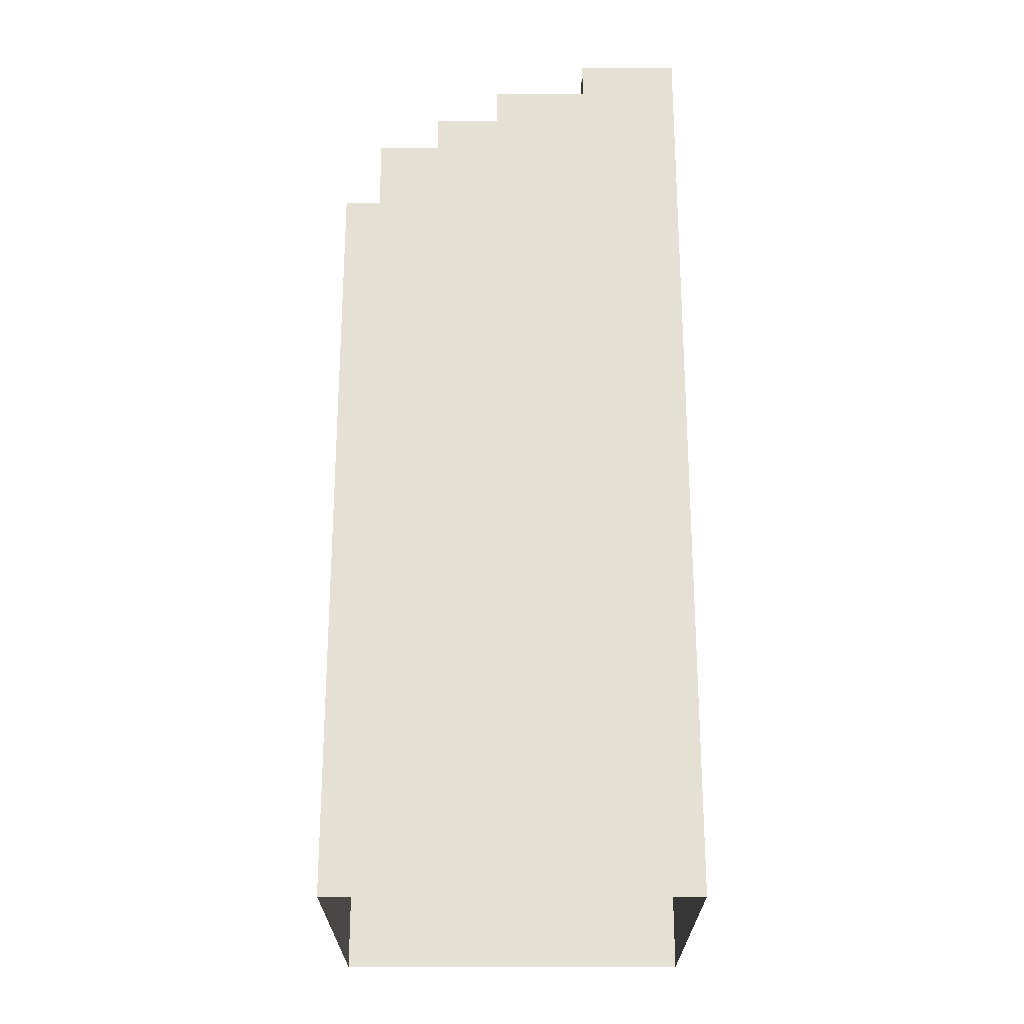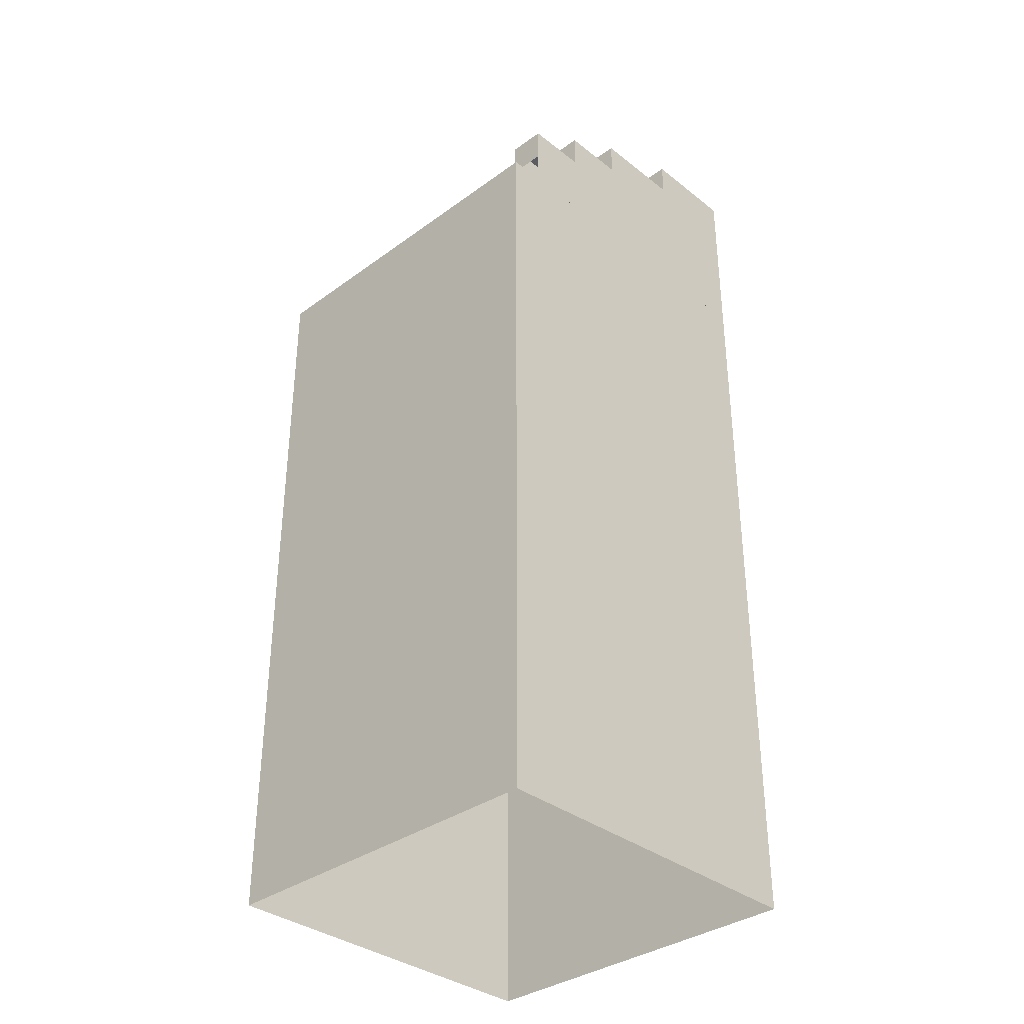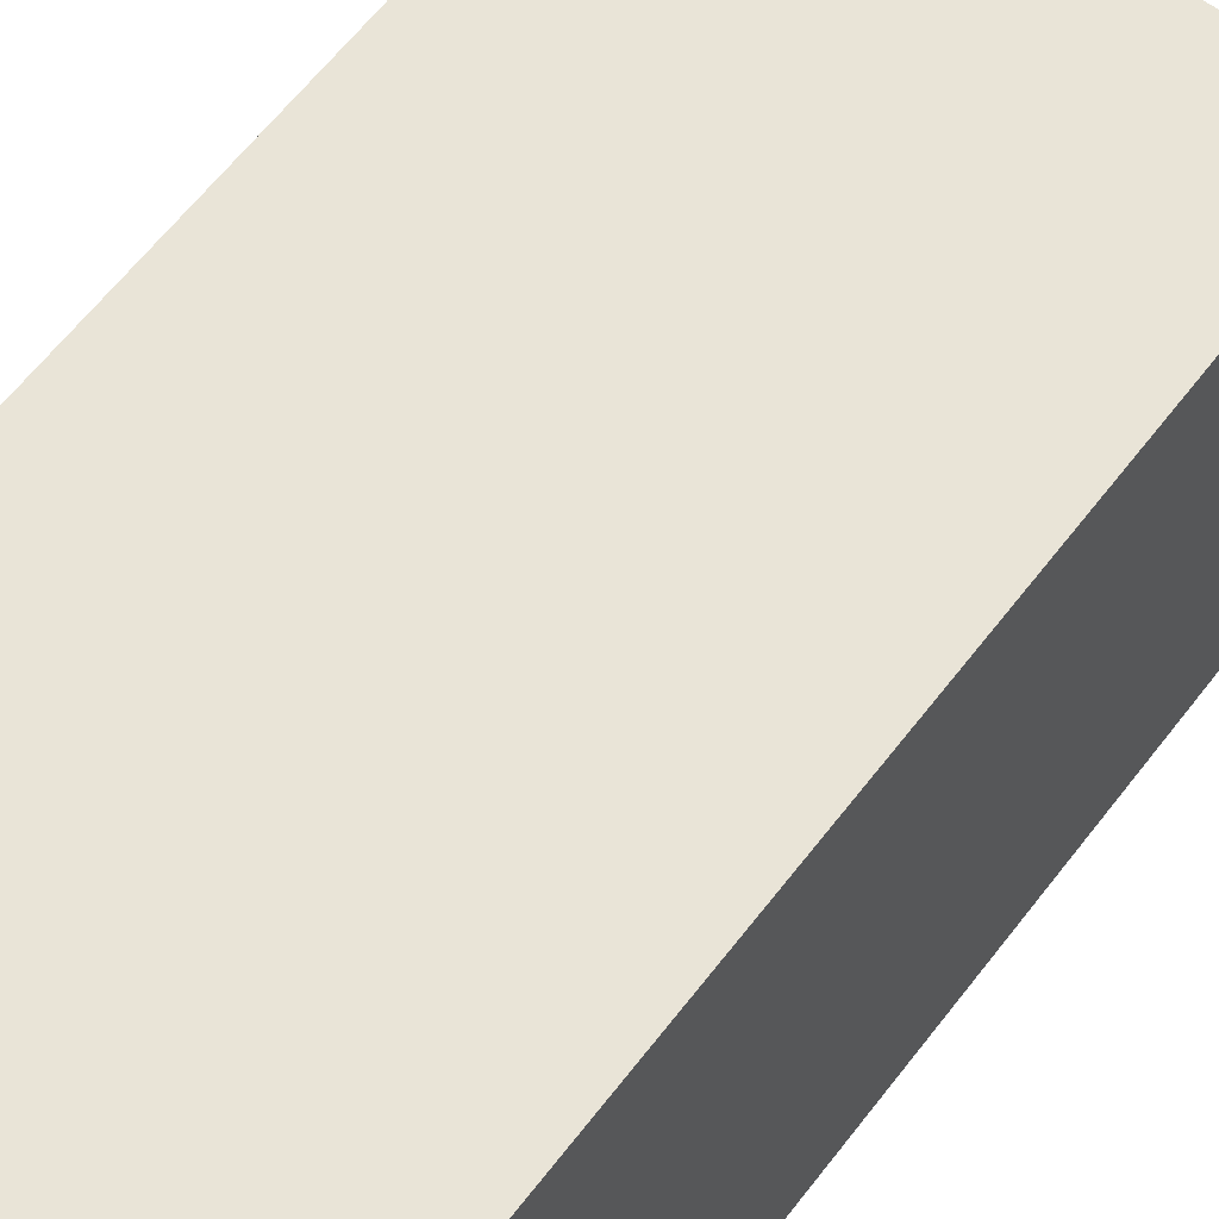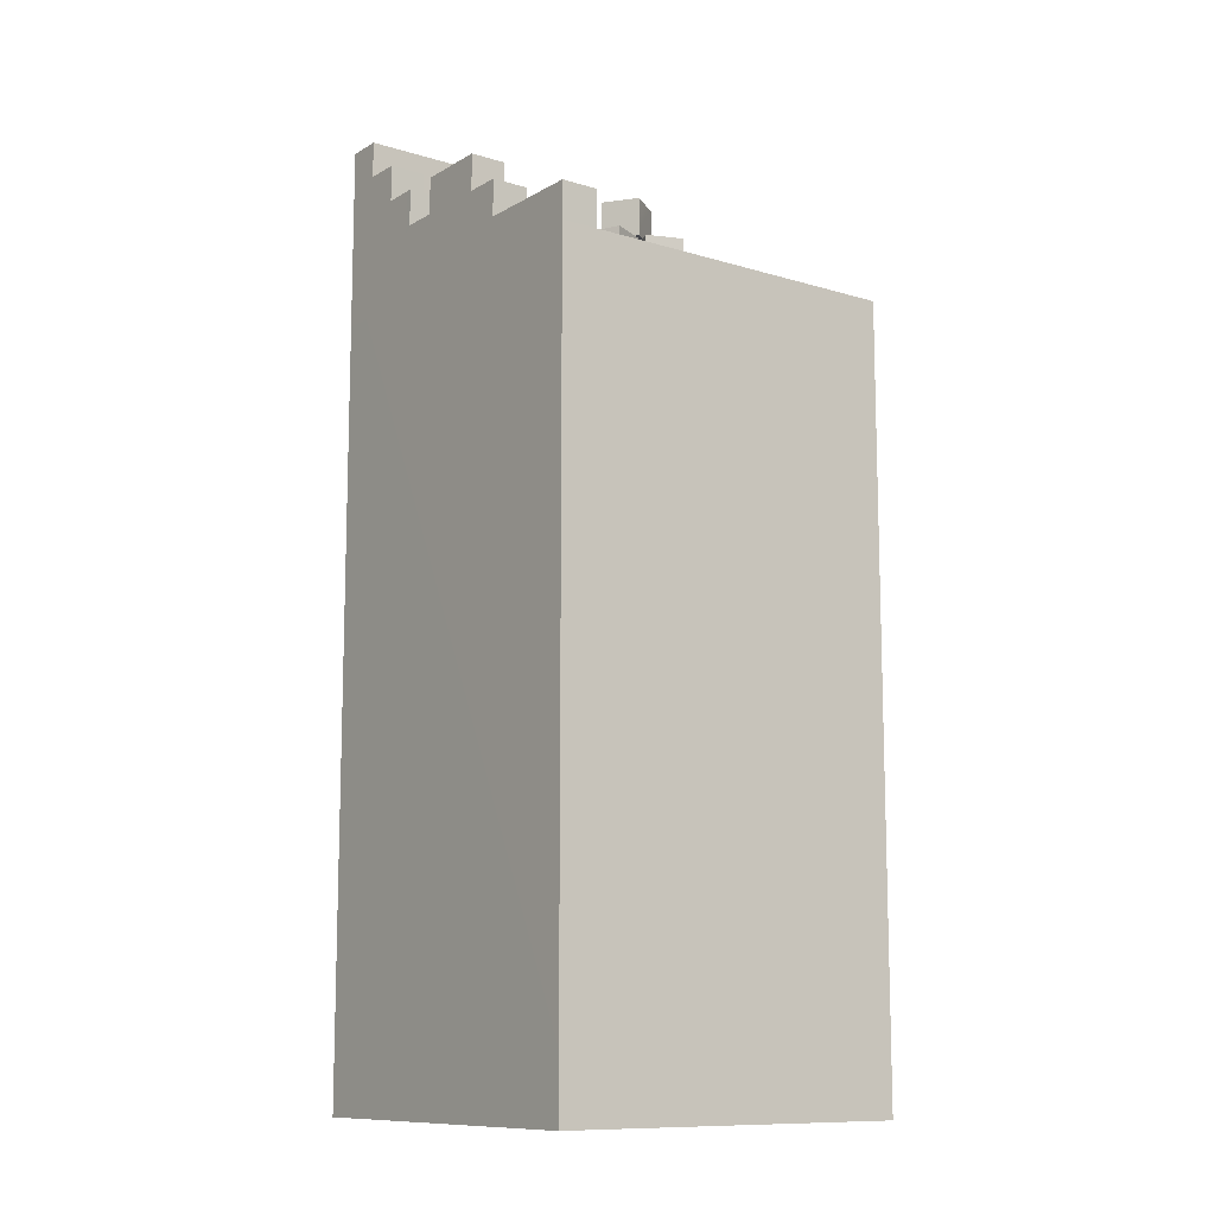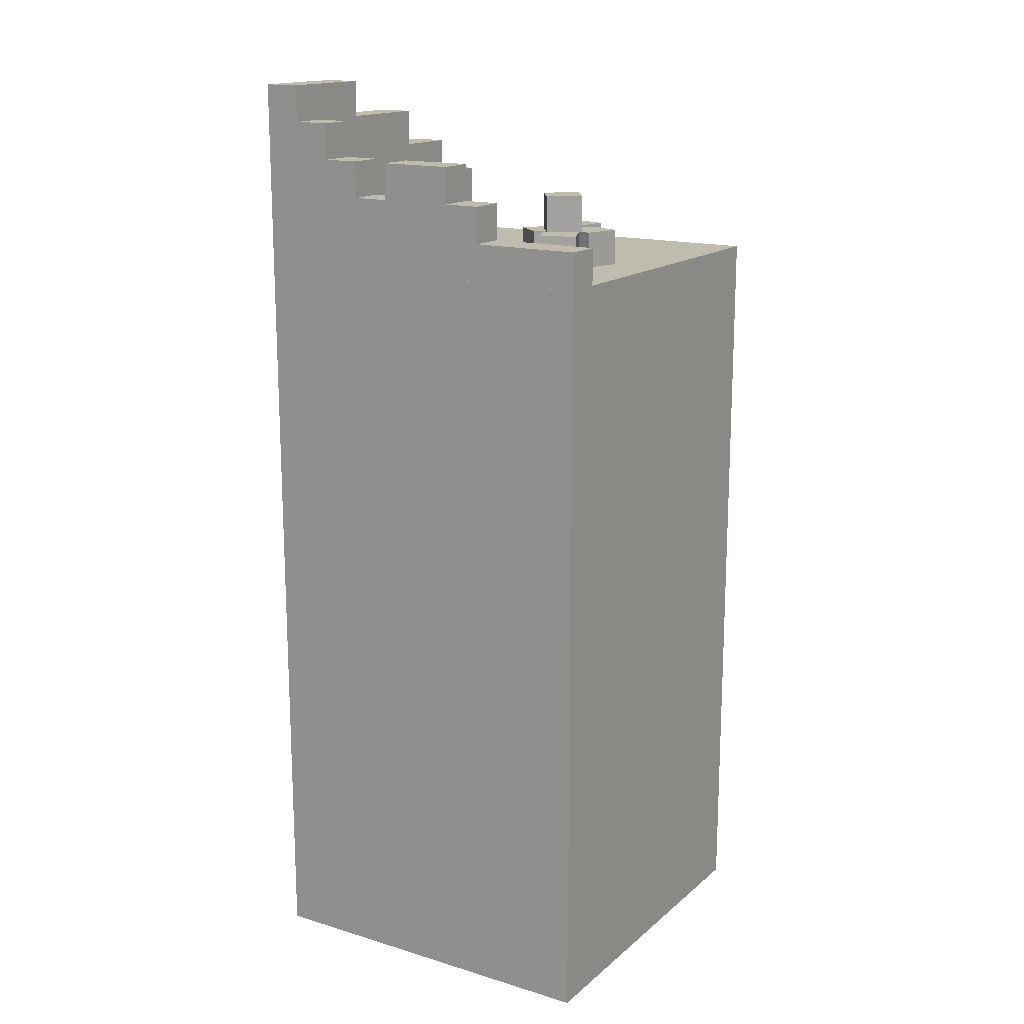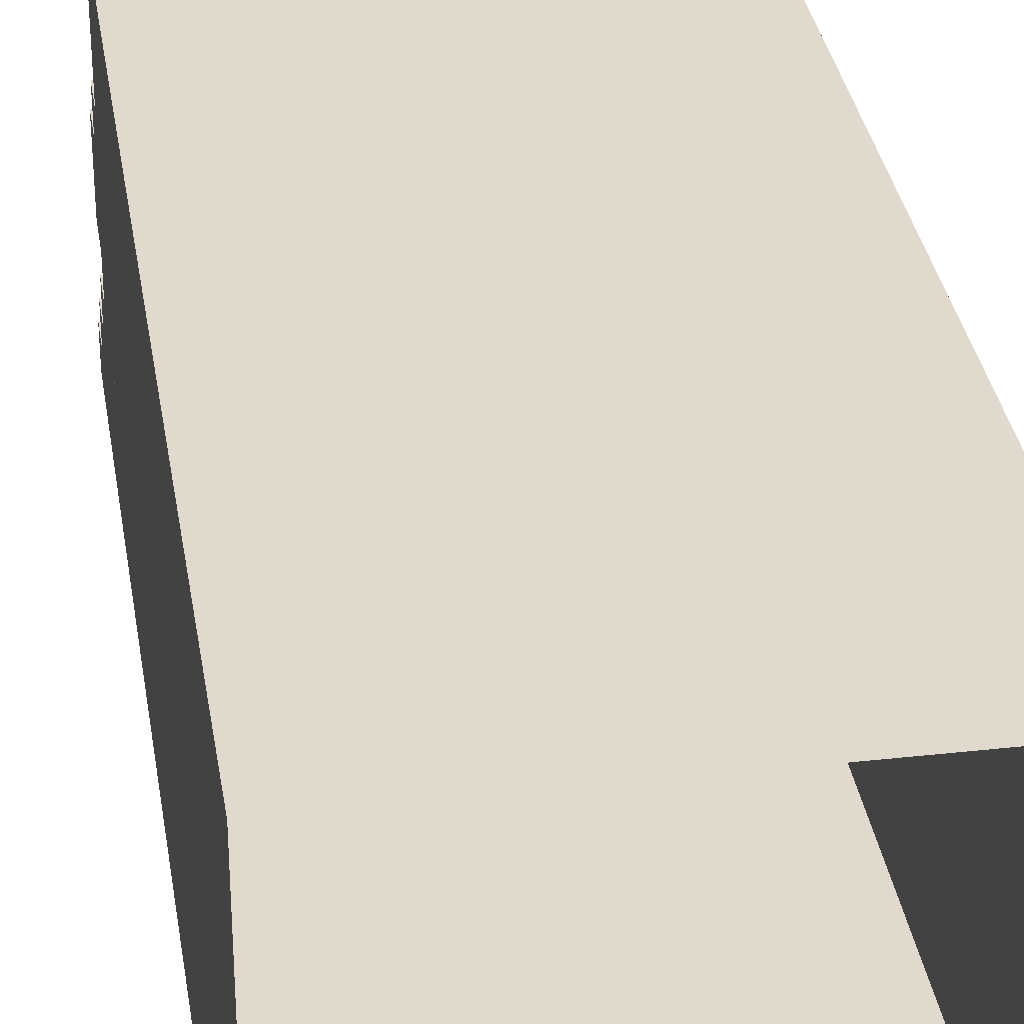
<metadata>
{"format":"obj","ext":"obj","renderer":"f3d","projection":"perspective","resolution":1024,"background":"white","views":[{"elev":-23.9,"azim":-0.0,"up":"+Z"},{"elev":-35.1,"azim":-46.0,"up":"+Z"},{"elev":60.9,"azim":-142.9,"up":"+Y"},{"elev":-11.0,"azim":143.7,"up":"+Z"},{"elev":16.0,"azim":121.8,"up":"+Z"},{"elev":32.9,"azim":171.2,"up":"+Y"}]}
</metadata>
<code>
g Parkour_Build_3_1
v 55.4 0.01699 89.98
v 55.88 1.346 89.98
v 54.98 0.9233 89.98
v 56.3 0.4396 89.98
v 55.4 0.01699 90.98
v 55.88 1.346 90.98
v 56.3 0.4396 90.98
v 54.98 0.9233 90.98
v 55.4 0.01699 89.98
v 56.3 0.4396 90.98
v 56.3 0.4396 89.98
v 55.4 0.01699 90.98
v 56.3 0.4396 89.98
v 55.88 1.346 90.98
v 55.88 1.346 89.98
v 56.3 0.4396 90.98
v 55.88 1.346 89.98
v 54.98 0.9233 90.98
v 54.98 0.9233 89.98
v 55.88 1.346 90.98
v 54.98 0.9233 89.98
v 55.4 0.01699 90.98
v 55.4 0.01699 89.98
v 54.98 0.9233 90.98
v 53.68 0.6306 89.98
v 54.96 1.228 89.98
v 54.02 1.57 89.98
v 54.62 0.2886 89.98
v 53.68 0.6306 90.98
v 54.96 1.228 90.98
v 54.62 0.2886 90.98
v 54.02 1.57 90.98
v 53.68 0.6306 89.98
v 54.62 0.2886 90.98
v 54.62 0.2886 89.98
v 53.68 0.6306 90.98
v 54.62 0.2886 89.98
v 54.96 1.228 90.98
v 54.96 1.228 89.98
v 54.62 0.2886 90.98
v 54.96 1.228 89.98
v 54.02 1.57 90.98
v 54.02 1.57 89.98
v 54.96 1.228 90.98
v 54.02 1.57 89.98
v 53.68 0.6306 90.98
v 53.68 0.6306 89.98
v 54.02 1.57 90.98
v 55.05 1.06 91
v 54.8 -0.3329 91
v 55.62 0.2406 91
v 54.23 0.4862 91
v 55.05 1.06 92
v 54.8 -0.3329 92
v 54.23 0.4862 92
v 55.62 0.2406 92
v 55.05 1.06 91
v 54.23 0.4862 92
v 54.23 0.4862 91
v 55.05 1.06 92
v 54.23 0.4862 91
v 54.8 -0.3329 92
v 54.8 -0.3329 91
v 54.23 0.4862 92
v 54.8 -0.3329 91
v 55.62 0.2406 92
v 55.62 0.2406 91
v 54.8 -0.3329 92
v 55.62 0.2406 91
v 55.05 1.06 92
v 55.05 1.06 91
v 55.62 0.2406 92
v 54.11 -0.3486 89.98
v 55.52 -0.2254 89.98
v 54.75 0.4174 89.98
v 54.88 -0.9914 89.98
v 54.11 -0.3486 90.98
v 55.52 -0.2254 90.98
v 54.88 -0.9914 90.98
v 54.75 0.4174 90.98
v 54.11 -0.3486 89.98
v 54.88 -0.9914 90.98
v 54.88 -0.9914 89.98
v 54.11 -0.3486 90.98
v 54.88 -0.9914 89.98
v 55.52 -0.2254 90.98
v 55.52 -0.2254 89.98
v 54.88 -0.9914 90.98
v 55.52 -0.2254 89.98
v 54.75 0.4174 90.98
v 54.75 0.4174 89.98
v 55.52 -0.2254 90.98
v 54.75 0.4174 89.98
v 54.11 -0.3486 90.98
v 54.11 -0.3486 89.98
v 54.75 0.4174 90.98
v 52.59 -0.5299 89.98
v 53.81 0.1773 89.98
v 52.85 0.4361 89.98
v 53.56 -0.7887 89.98
v 52.59 -0.5299 90.98
v 53.81 0.1773 90.98
v 53.56 -0.7887 90.98
v 52.85 0.4361 90.98
v 52.59 -0.5299 89.98
v 53.56 -0.7887 90.98
v 53.56 -0.7887 89.98
v 52.59 -0.5299 90.98
v 53.56 -0.7887 89.98
v 53.81 0.1773 90.98
v 53.81 0.1773 89.98
v 53.56 -0.7887 90.98
v 53.81 0.1773 89.98
v 52.85 0.4361 90.98
v 52.85 0.4361 89.98
v 53.81 0.1773 90.98
v 52.85 0.4361 89.98
v 52.59 -0.5299 90.98
v 52.59 -0.5299 89.98
v 52.85 0.4361 90.98
v 58.75 2.937 90
v 57.75 -6.064 90
v 58.75 -6.064 90
v 57.75 2.937 90
v 58.75 2.937 91
v 57.75 -0.06439 91
v 57.75 2.937 91
v 58.75 -0.06439 91
v 58.75 -0.06439 92
v 57.75 -1.064 92
v 57.75 -0.06439 92
v 58.75 -1.064 92
v 58.75 -1.064 93
v 57.75 -3.064 93
v 57.75 -1.064 93
v 58.75 -3.064 93
v 58.75 -3.064 92
v 57.75 -4.064 92
v 57.75 -3.064 92
v 58.75 -4.064 92
v 58.75 -4.064 93
v 57.75 -5.064 93
v 57.75 -4.064 93
v 58.75 -5.064 93
v 58.75 -5.064 94
v 57.75 -6.064 94
v 57.75 -5.064 94
v 58.75 -6.064 94
v 58.75 -0.06439 91
v 57.75 -0.06439 92
v 57.75 -0.06439 91
v 58.75 -0.06439 92
v 58.75 -1.064 92
v 57.75 -1.064 93
v 57.75 -1.064 92
v 58.75 -1.064 93
v 57.75 -3.064 92
v 58.75 -3.064 93
v 58.75 -3.064 92
v 57.75 -3.064 93
v 58.75 -4.064 92
v 57.75 -4.064 93
v 57.75 -4.064 92
v 58.75 -4.064 93
v 57.75 -0.06439 91
v 57.75 2.937 90
v 57.75 2.937 91
v 57.75 -6.064 90
v 57.75 -4.064 92
v 57.75 -5.064 93
v 57.75 -6.064 94
v 57.75 -5.064 94
v 57.75 -4.064 93
v 57.75 -3.064 92
v 57.75 -1.064 92
v 57.75 -3.064 93
v 57.75 -1.064 93
v 57.75 -0.06439 92
v 58.75 -5.064 93
v 57.75 -5.064 94
v 57.75 -5.064 93
v 58.75 -5.064 94
v 58.75 -6.064 90
v 49.75 -7.064 90
v 58.75 -7.064 90
v 49.75 -6.064 90
v 58.75 -6.064 95
v 55.96 -7.064 95
v 55.96 -6.064 95
v 58.75 -7.064 95
v 55.96 -6.064 94
v 53.28 -7.064 94
v 53.28 -6.064 94
v 55.96 -7.064 94
v 53.28 -6.064 93
v 51.47 -7.064 93
v 51.47 -6.064 93
v 53.28 -7.064 93
v 51.47 -6.064 92
v 49.75 -7.064 92
v 49.75 -6.064 92
v 51.47 -7.064 92
v 58.75 -6.064 90
v 49.75 -6.064 91
v 49.75 -6.064 90
v 49.75 -6.064 92
v 51.47 -6.064 92
v 51.47 -6.064 93
v 53.28 -6.064 93
v 53.28 -6.064 94
v 55.96 -6.064 94
v 55.96 -6.064 95
v 58.75 -6.064 95
v 49.75 -6.064 91
v 49.75 -7.064 92
v 49.75 -7.064 91
v 49.75 -6.064 92
v 51.47 -6.064 92
v 51.47 -7.064 93
v 51.47 -7.064 92
v 51.47 -6.064 93
v 53.28 -6.064 93
v 53.28 -7.064 94
v 53.28 -7.064 93
v 53.28 -6.064 94
v 55.96 -6.064 94
v 55.96 -7.064 95
v 55.96 -7.064 94
v 55.96 -6.064 95
v 58.75 2.937 90
v 57.75 2.937 91
v 57.75 2.937 90
v 58.75 2.937 91
v 58.75 2.937 90
v 48.75 -7.063 90
v 48.75 2.937 90
v 58.75 -7.063 90
v 58.75 2.937 90
v 48.75 2.937 69
v 58.75 2.937 69
v 48.75 2.937 90
v 48.75 2.937 90
v 48.75 -7.063 69
v 48.75 2.937 69
v 48.75 -7.063 90
v 48.75 -7.063 90
v 58.75 -7.063 69
v 48.75 -7.063 69
v 58.75 -7.063 90
v 58.75 -7.063 90
v 58.75 2.937 69
v 58.75 -7.063 69
v 58.75 2.937 90
v 58.75 2.937 90
v 58.75 -0.06439 91
v 58.75 2.937 91
v 58.75 -6.064 90
v 58.75 -0.06439 92
v 58.75 -1.064 92
v 58.75 -3.064 92
v 58.75 -1.064 93
v 58.75 -3.064 93
v 58.75 -4.064 92
v 58.75 -4.064 93
v 58.75 -5.064 93
v 58.75 -5.064 94
v 58.75 -6.064 94
v 58.75 -7.064 90
v 58.75 -6.064 95
v 58.75 -6.064 90
v 58.75 -7.064 95
v 51.47 -7.064 92
v 49.75 -7.064 91
v 49.75 -7.064 92
v 49.75 -7.064 90
v 53.28 -7.064 93
v 55.96 -7.064 94
v 58.75 -7.064 90
v 58.75 -7.064 95
v 55.96 -7.064 95
v 53.28 -7.064 94
v 51.47 -7.064 93
g Parkour_Build_3_1_0
f 3 2 1
f 4 1 2
f 7 6 5
f 8 5 6
f 11 10 9
f 12 9 10
f 15 14 13
f 16 13 14
f 19 18 17
f 20 17 18
f 23 22 21
f 24 21 22
f 27 26 25
f 28 25 26
f 31 30 29
f 32 29 30
f 35 34 33
f 36 33 34
f 39 38 37
f 40 37 38
f 43 42 41
f 44 41 42
f 47 46 45
f 48 45 46
f 51 50 49
f 52 49 50
f 55 54 53
f 56 53 54
f 59 58 57
f 60 57 58
f 63 62 61
f 64 61 62
f 67 66 65
f 68 65 66
f 71 70 69
f 72 69 70
f 75 74 73
f 76 73 74
f 79 78 77
f 80 77 78
f 83 82 81
f 84 81 82
f 87 86 85
f 88 85 86
f 91 90 89
f 92 89 90
f 95 94 93
f 96 93 94
f 99 98 97
f 100 97 98
f 103 102 101
f 104 101 102
f 107 106 105
f 108 105 106
f 111 110 109
f 112 109 110
f 115 114 113
f 116 113 114
f 119 118 117
f 120 117 118
f 123 122 121
f 124 121 122
f 127 126 125
f 128 125 126
f 131 130 129
f 132 129 130
f 135 134 133
f 136 133 134
f 139 138 137
f 140 137 138
f 143 142 141
f 144 141 142
f 147 146 145
f 148 145 146
f 151 150 149
f 152 149 150
f 155 154 153
f 156 153 154
f 159 158 157
f 160 157 158
f 163 162 161
f 164 161 162
f 167 166 165
f 166 168 165
f 168 169 165
f 170 169 168
f 171 170 168
f 172 170 171
f 173 169 170
f 169 174 165
f 174 175 165
f 176 175 174
f 177 175 176
f 175 178 165
f 181 180 179
f 182 179 180
f 185 184 183
f 186 183 184
f 189 188 187
f 190 187 188
f 193 192 191
f 194 191 192
f 197 196 195
f 198 195 196
f 201 200 199
f 202 199 200
f 205 204 203
f 204 206 203
f 206 207 203
f 207 208 203
f 208 209 203
f 209 210 203
f 210 211 203
f 211 212 203
f 212 213 203
f 216 215 214
f 217 214 215
f 220 219 218
f 221 218 219
f 224 223 222
f 225 222 223
f 228 227 226
f 229 226 227
f 232 231 230
f 233 230 231
g Parkour_Build_3_1_1
f 236 235 234
f 237 234 235
g Parkour_Build_3_1_2
f 240 239 238
f 241 238 239
f 244 243 242
f 245 242 243
f 248 247 246
f 249 246 247
f 252 251 250
f 253 250 251
f 256 255 254
f 255 257 254
f 258 257 255
f 259 257 258
f 260 257 259
f 261 260 259
f 262 260 261
f 263 257 260
f 264 257 263
f 265 257 264
f 266 257 265
f 267 257 266
f 270 269 268
f 271 268 269
f 274 273 272
f 273 275 272
f 275 276 272
f 277 276 275
f 278 277 275
f 279 277 278
f 280 277 279
f 281 276 277
f 276 282 272

</code>
